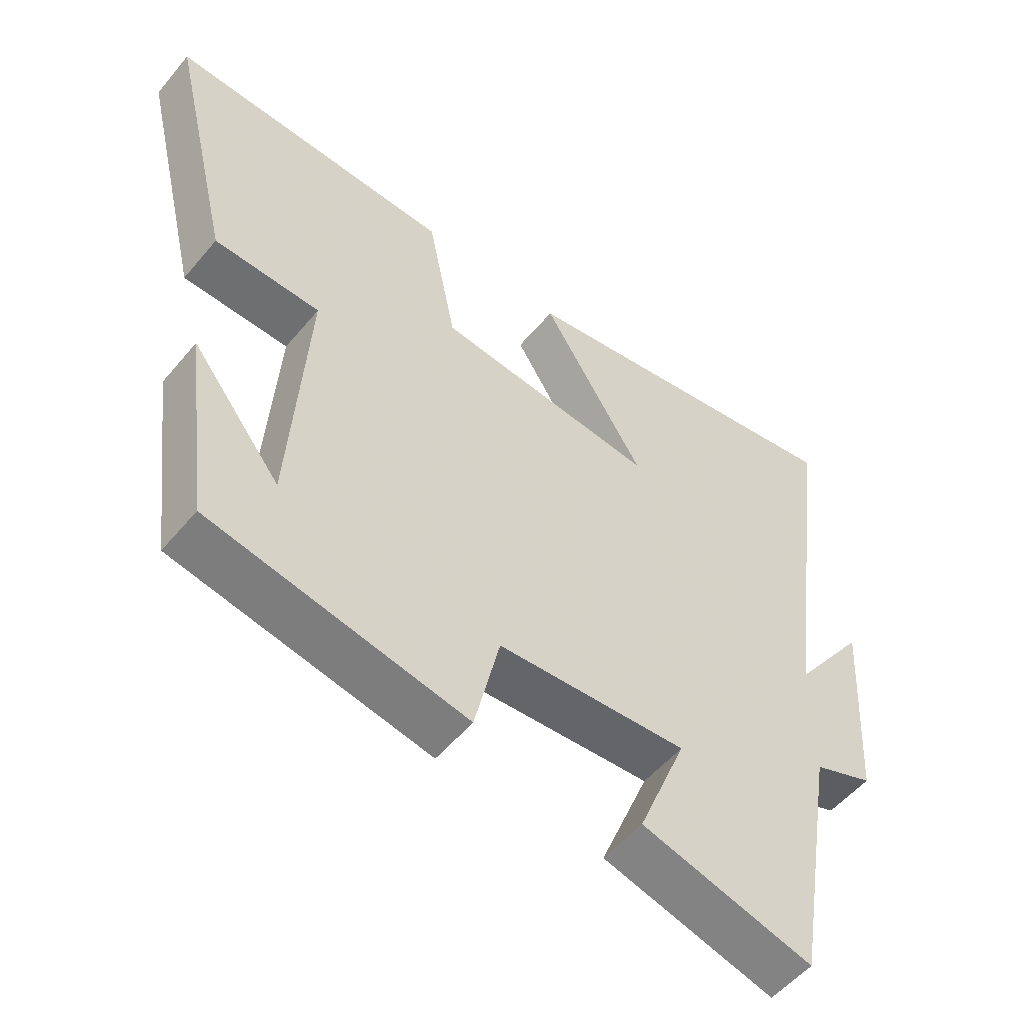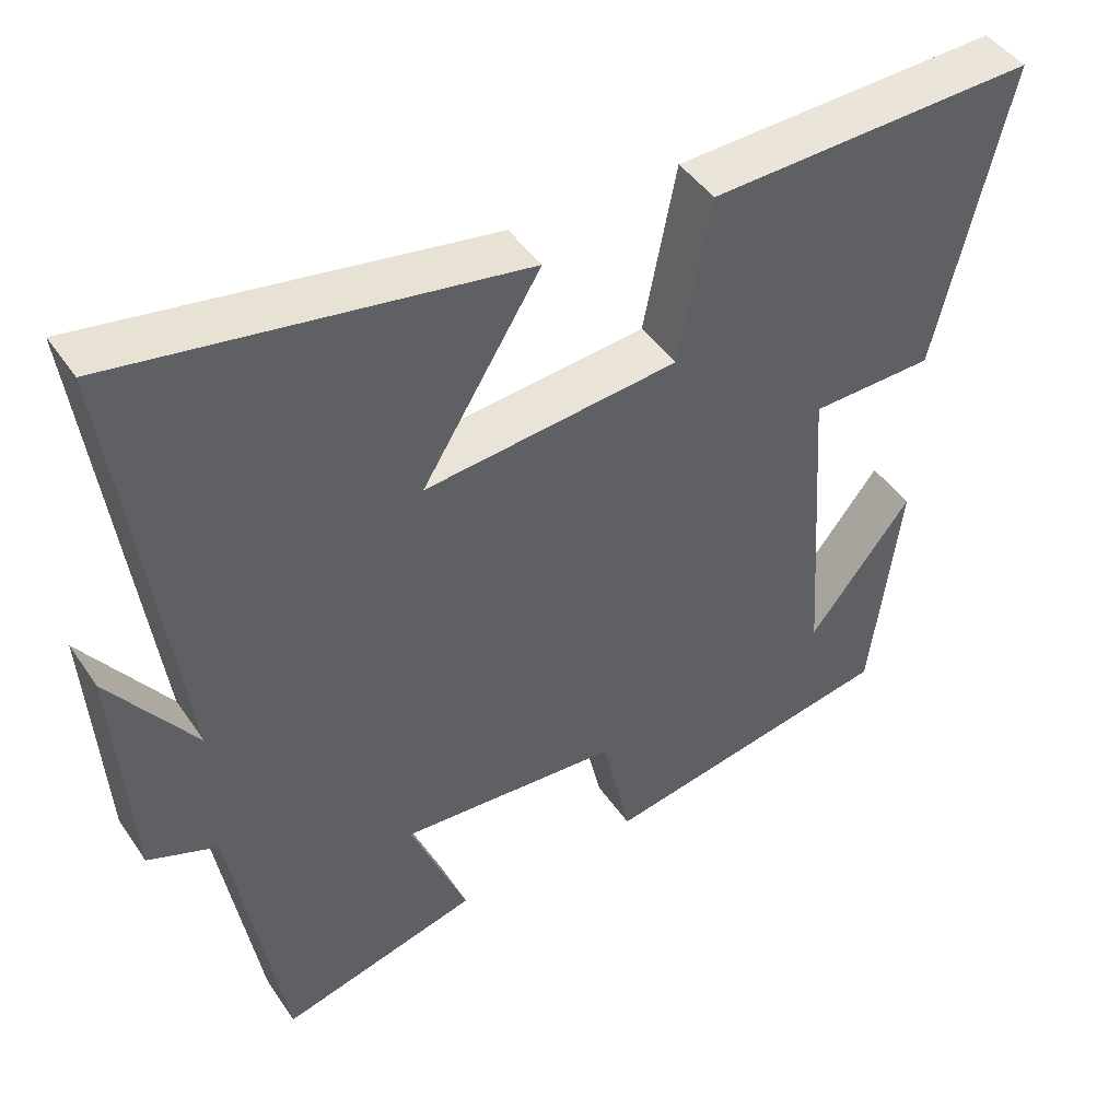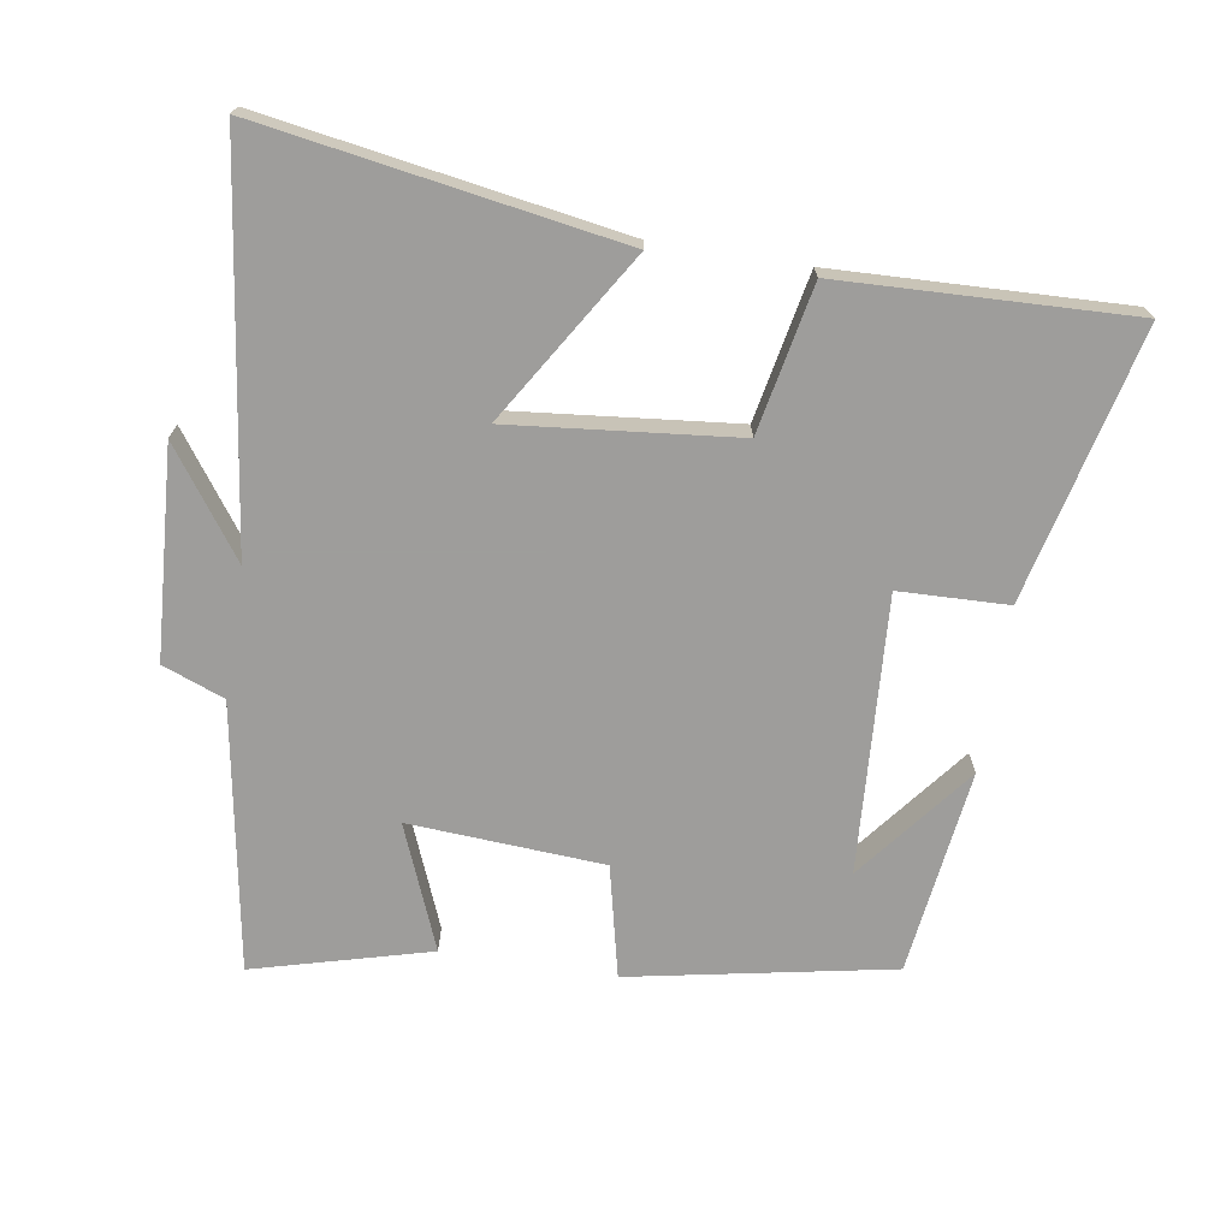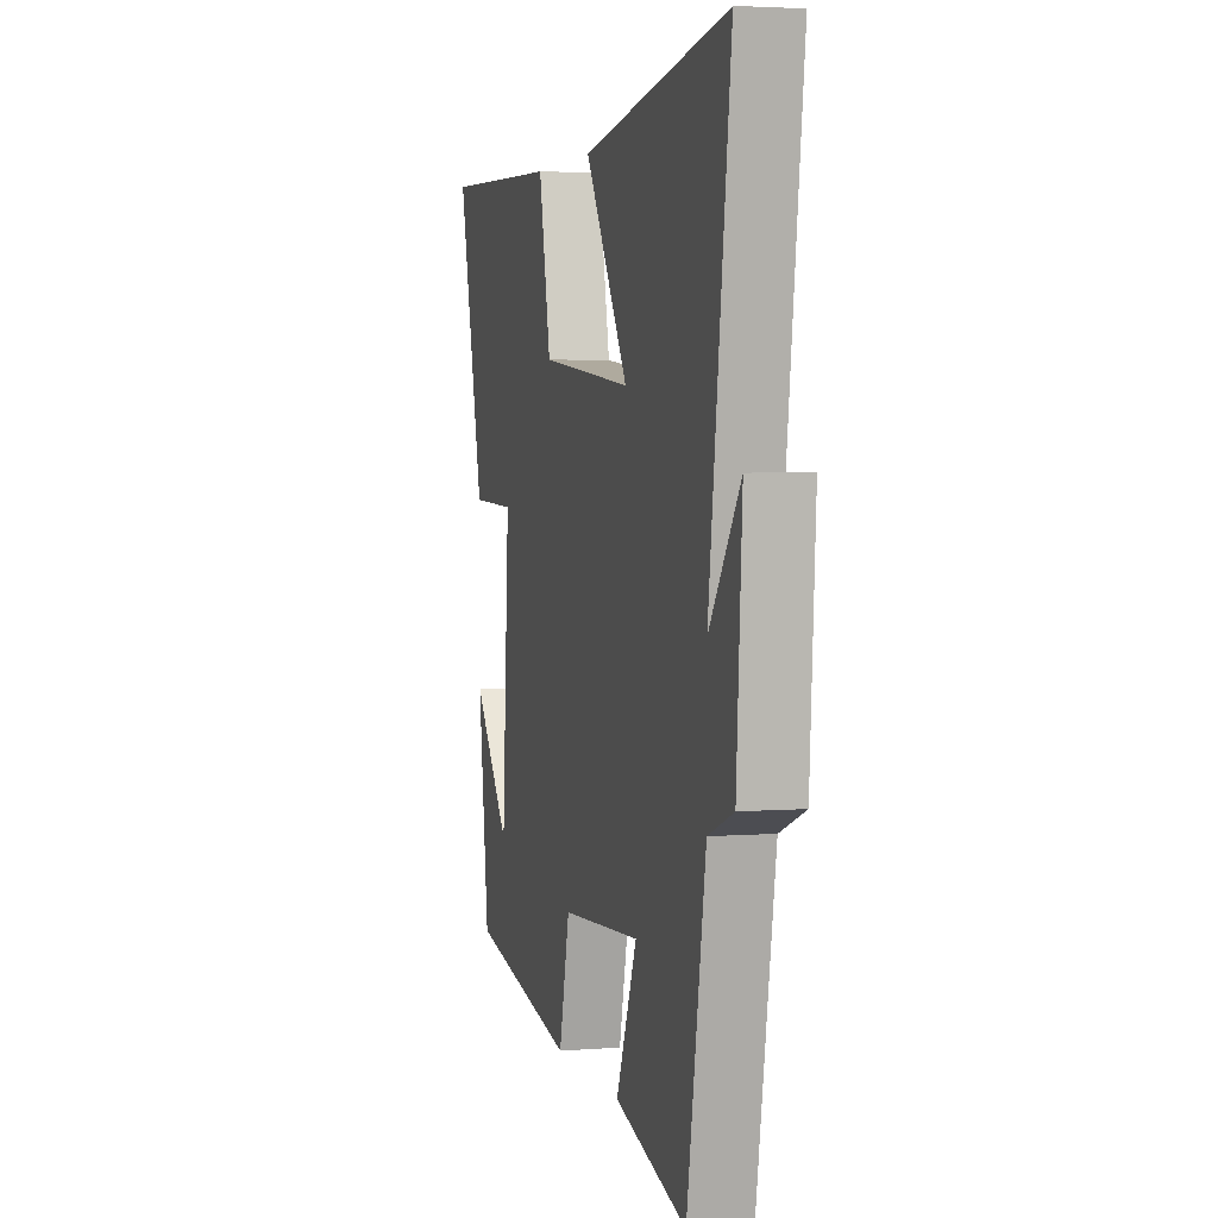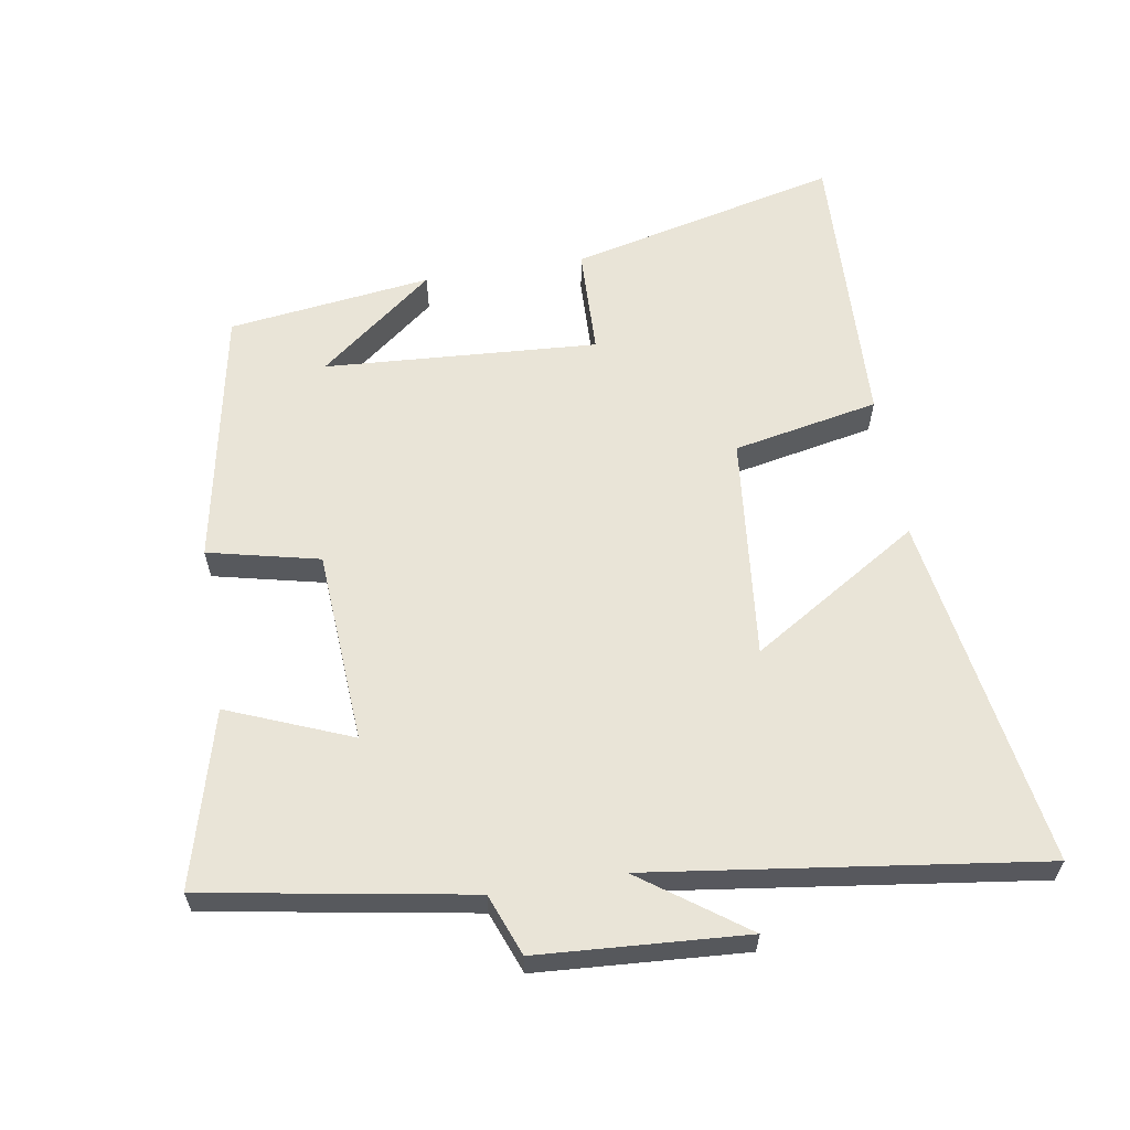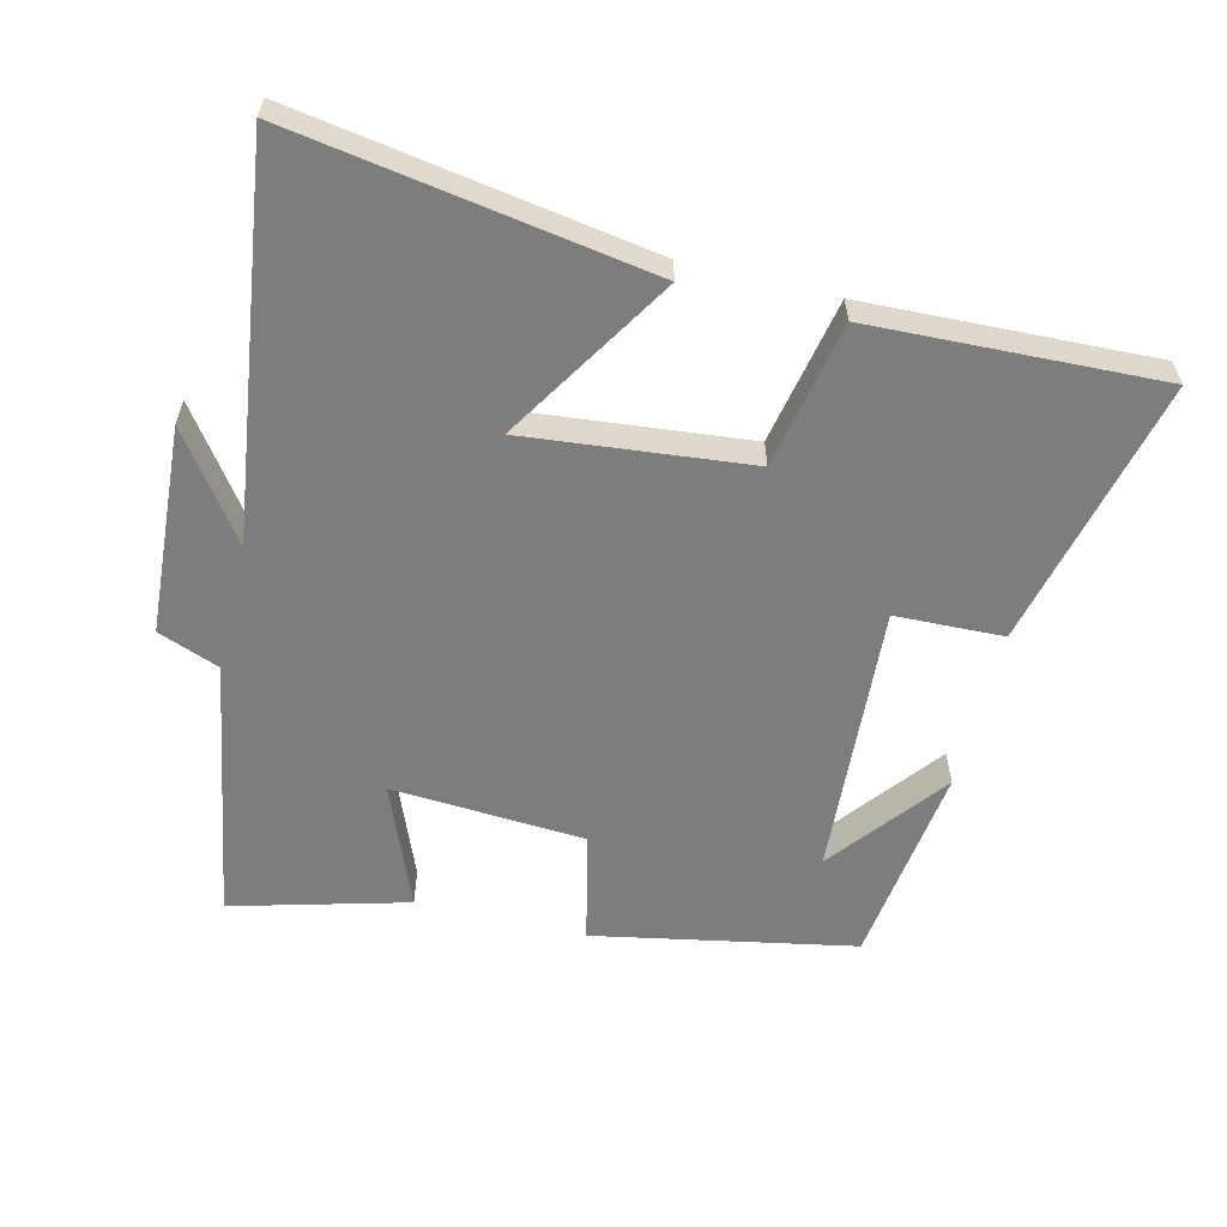
<metadata>
{"format":"obj","ext":"obj","renderer":"f3d","projection":"perspective","resolution":1024,"background":"white","views":[{"elev":-53.6,"azim":141.2,"up":"+Z"},{"elev":44.9,"azim":-32.0,"up":"+Z"},{"elev":-70.7,"azim":-9.1,"up":"+Y"},{"elev":3.5,"azim":-104.8,"up":"+Z"},{"elev":60.9,"azim":-99.3,"up":"+Y"},{"elev":-59.1,"azim":-13.7,"up":"+Y"}]}
</metadata>
<code>
v 0.595 0.07 0.516
v 0.5 0.07 0.116
v 0.34 0.07 0.111
v 0.366 0.07 -0.295
v 0.5 0.07 -0.124
v 0.461 0.07 -0.426
v 0.076 0.07 -0.5
v 0.038 0.07 -0.335
v -0.248 0.07 -0.317
v -0.174 0.07 -0.5
v -0.433 0.07 -0.57
v -0.5 0.07 -0.177
v -0.591 0.07 -0.142
v -0.611 0.07 0.166
v -0.5 0.07 0.011
v -0.577 0.07 0.585
v -0.052 0.07 0.5
v -0.207 0.07 0.25
v 0.125 0.07 0.284
v 0.168 0.07 0.5
v 0.595 0 0.516
v 0.5 0 0.116
v 0.34 0 0.111
v 0.366 0 -0.295
v 0.5 0 -0.124
v 0.461 0 -0.426
v 0.076 0 -0.5
v 0.038 0 -0.335
v -0.248 0 -0.317
v -0.174 0 -0.5
v -0.433 0 -0.57
v -0.5 0 -0.177
v -0.591 0 -0.142
v -0.611 0 0.166
v -0.5 0 0.011
v -0.577 0 0.585
v -0.052 0 0.5
v -0.207 0 0.25
v 0.125 0 0.284
v 0.168 0 0.5
f 1 2 3
f 20 1 3
f 19 20 3
f 18 19 3 4
f 15 16 17 18
f 15 18 4
f 12 13 14 15
f 11 12 15
f 10 11 15
f 9 10 15
f 8 9 15 4
f 7 8 4
f 6 7 4
f 4 5 6
f 23 22 21
f 23 21 40
f 23 40 39
f 24 23 39 38
f 38 37 36 35
f 24 38 35
f 35 34 33 32
f 35 32 31
f 35 31 30
f 35 30 29
f 24 35 29 28
f 24 28 27
f 24 27 26
f 26 25 24
f 1 21 22 2
f 2 22 23 3
f 3 23 24 4
f 4 24 25 5
f 5 25 26 6
f 6 26 27 7
f 7 27 28 8
f 8 28 29 9
f 9 29 30 10
f 10 30 31 11
f 11 31 32 12
f 12 32 33 13
f 13 33 34 14
f 14 34 35 15
f 15 35 36 16
f 16 36 37 17
f 17 37 38 18
f 18 38 39 19
f 19 39 40 20
f 20 40 21 1

</code>
